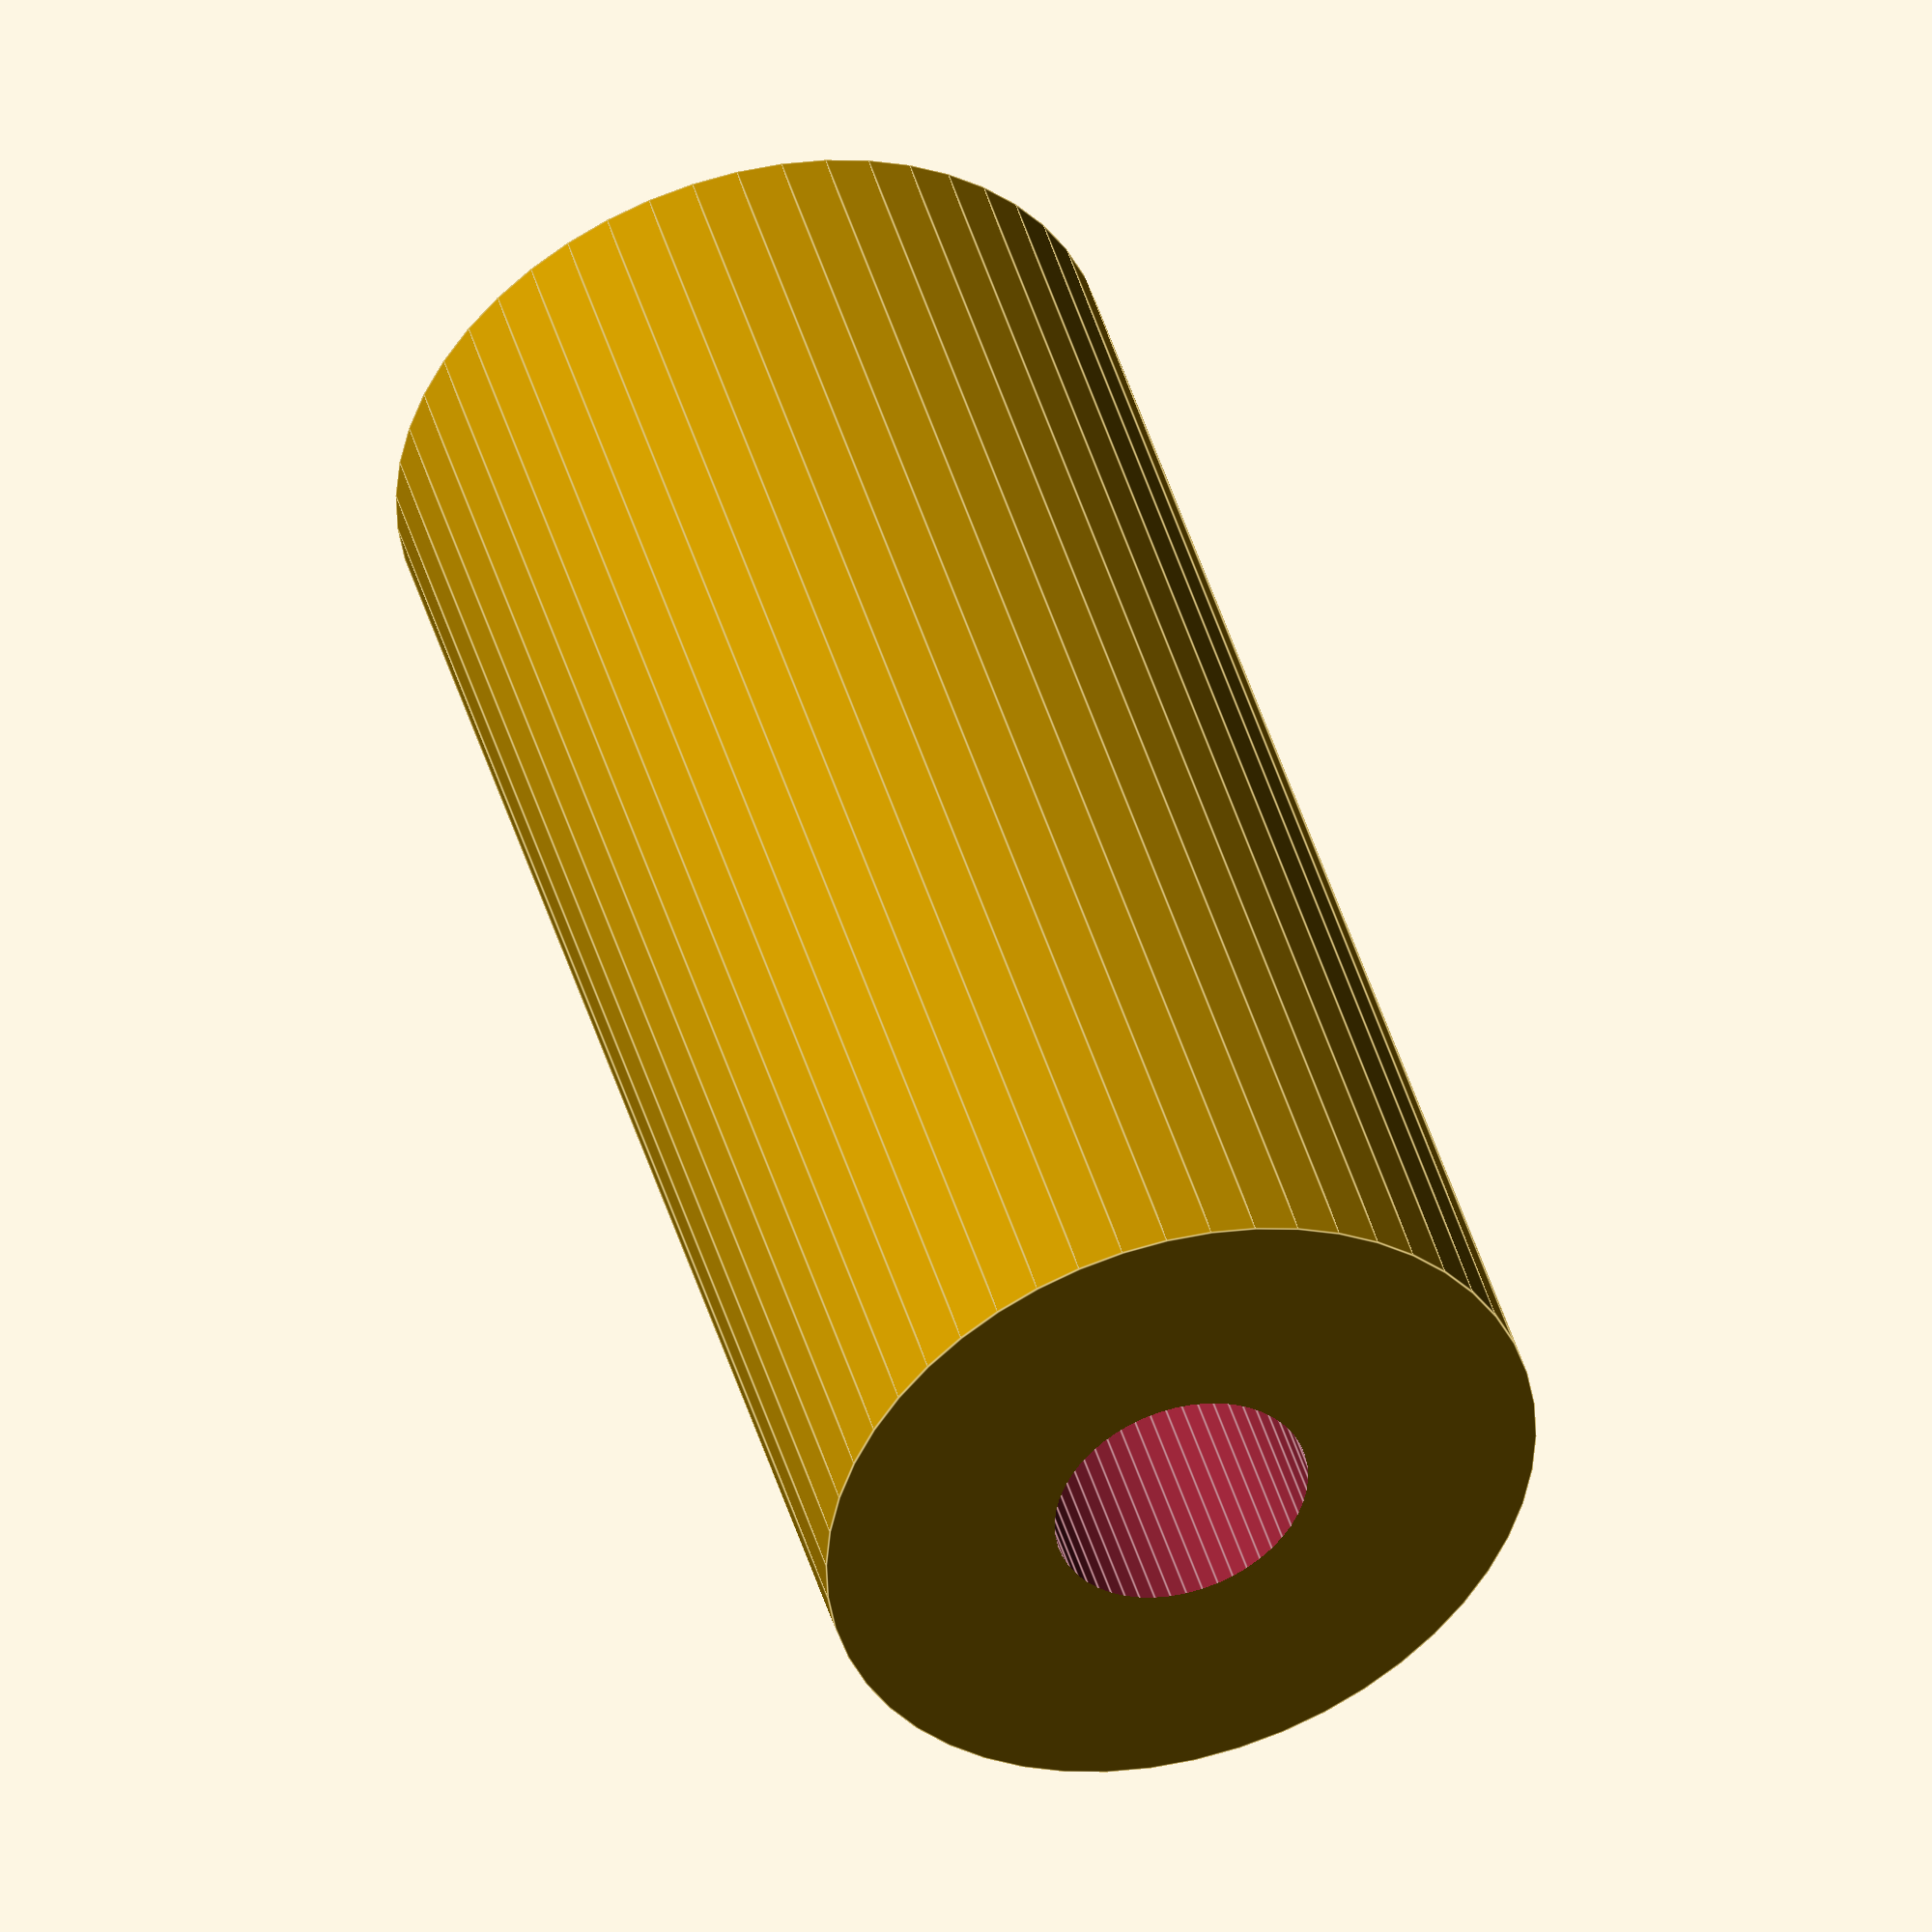
<openscad>
$fn = 50;


difference() {
	union() {
		translate(v = [0, 0, -15.0000000000]) {
			cylinder(h = 30, r = 7.0000000000);
		}
	}
	union() {
		translate(v = [0, 0, -100.0000000000]) {
			cylinder(h = 200, r = 2.5000000000);
		}
	}
}
</openscad>
<views>
elev=315.4 azim=286.7 roll=164.2 proj=o view=edges
</views>
